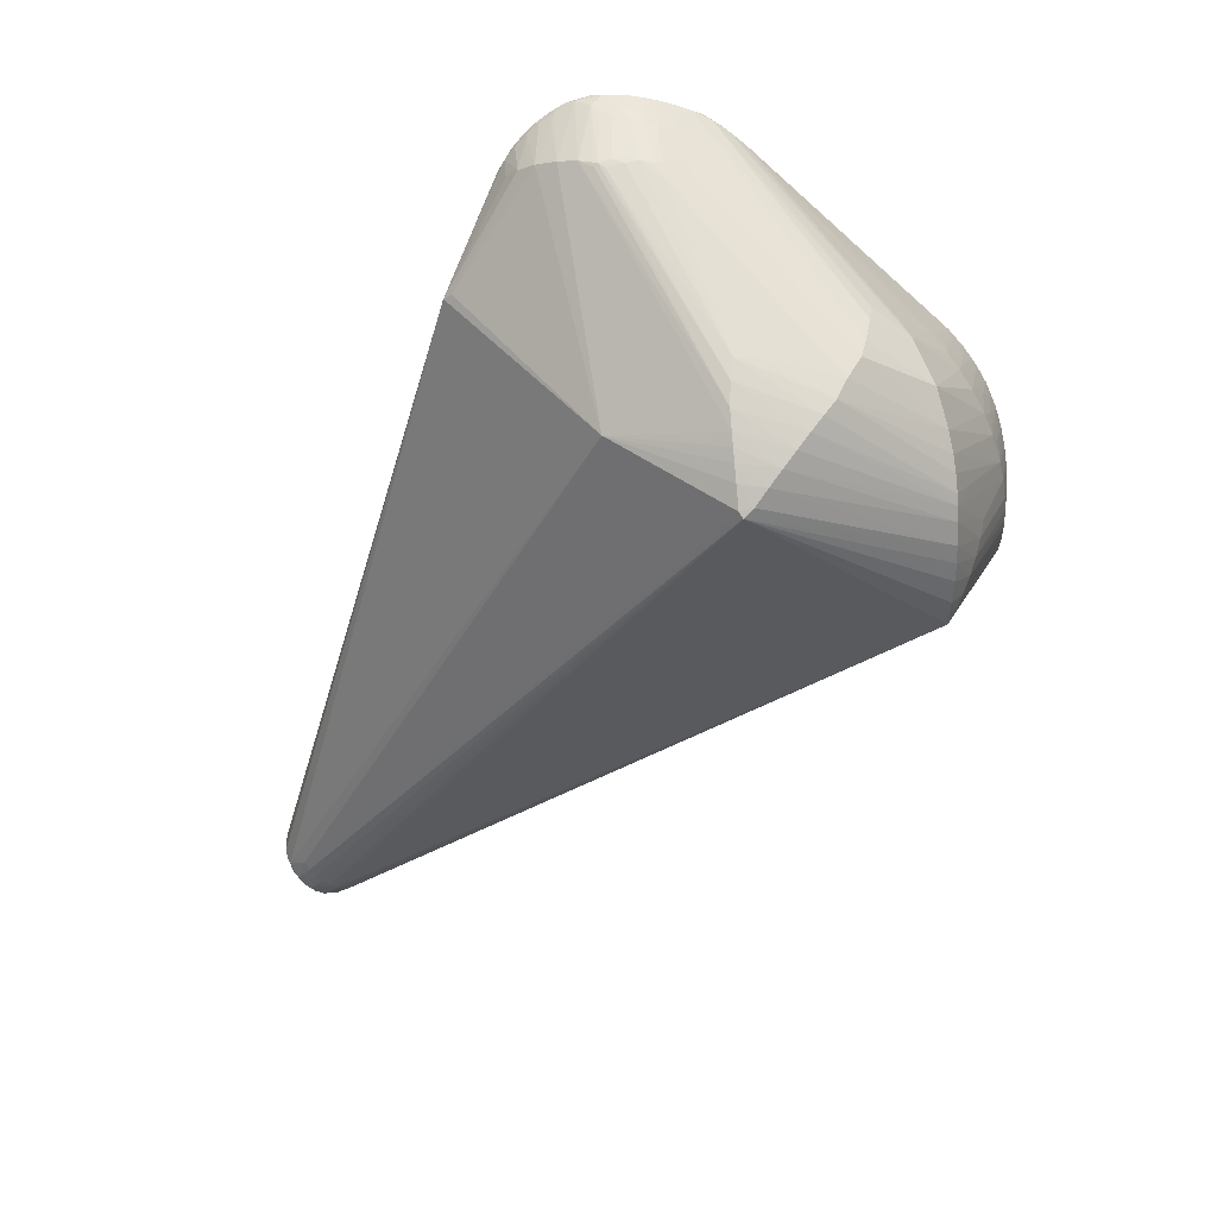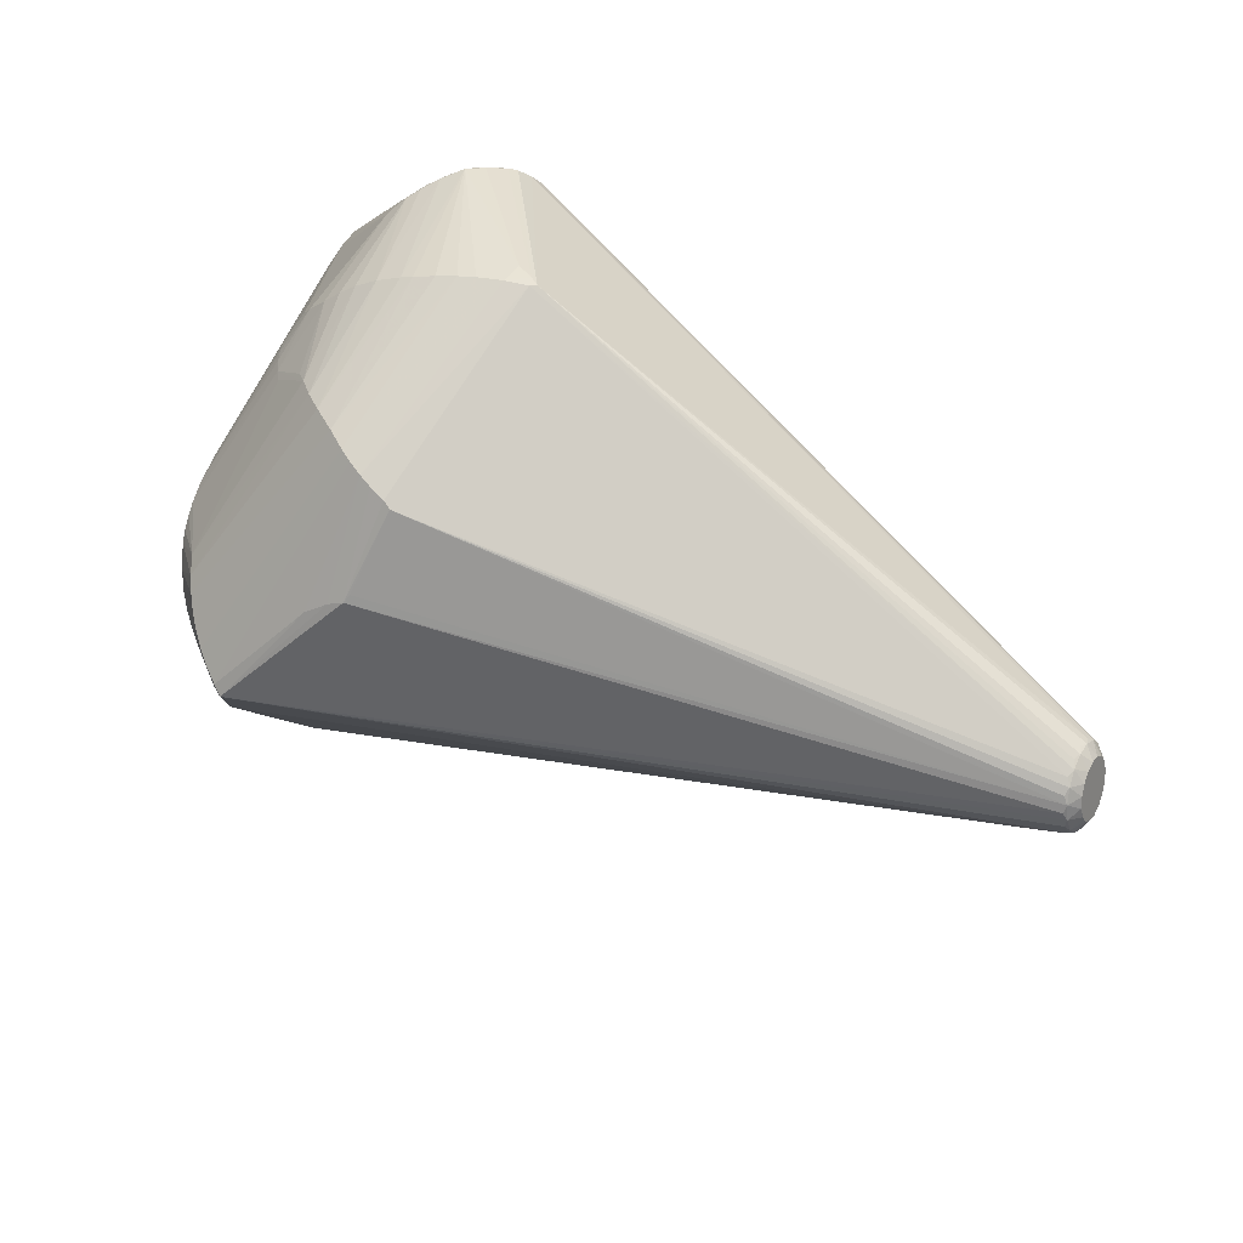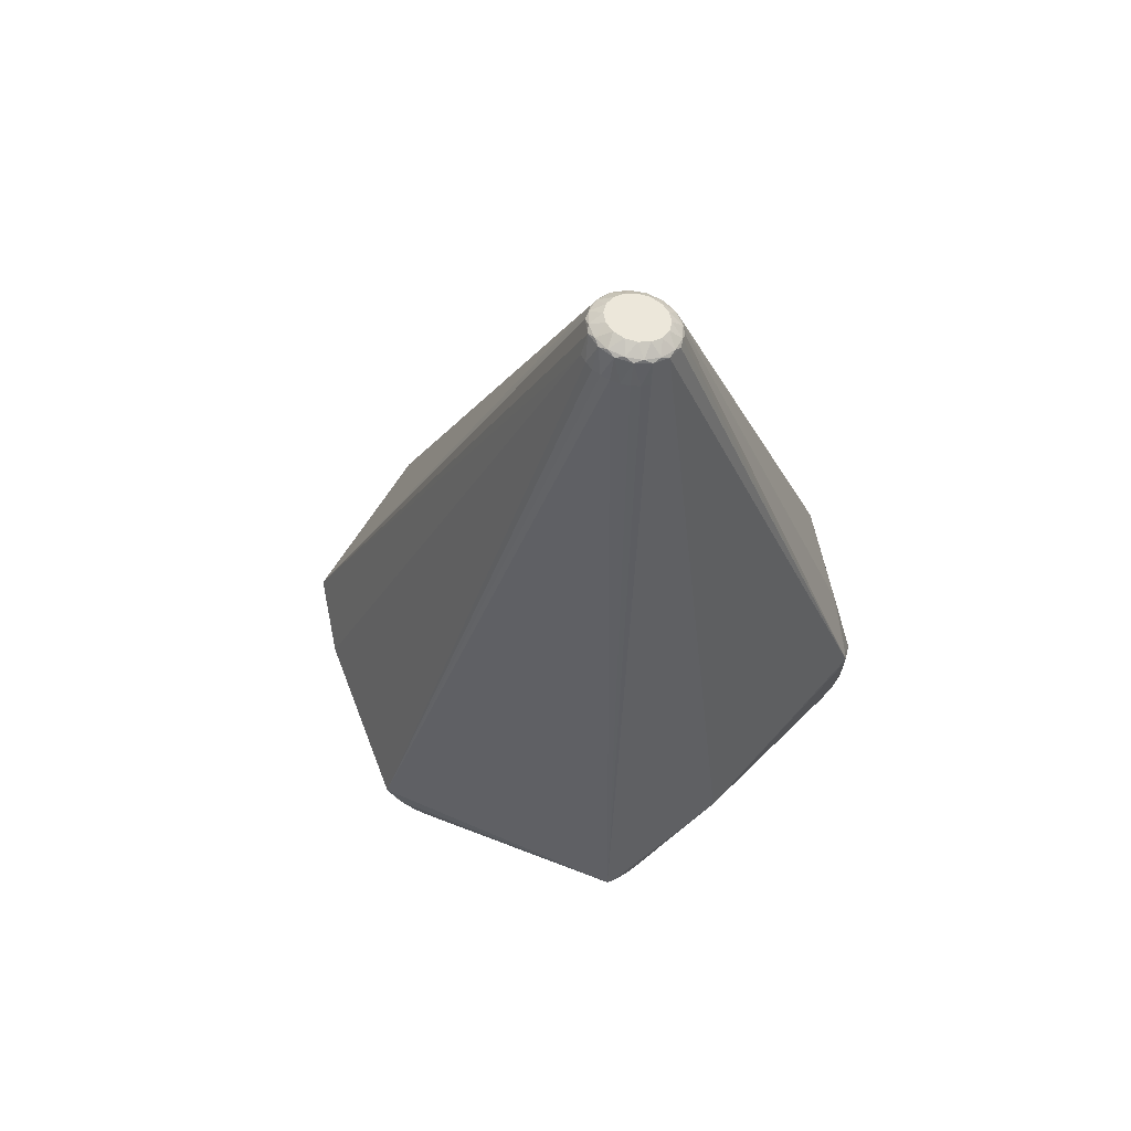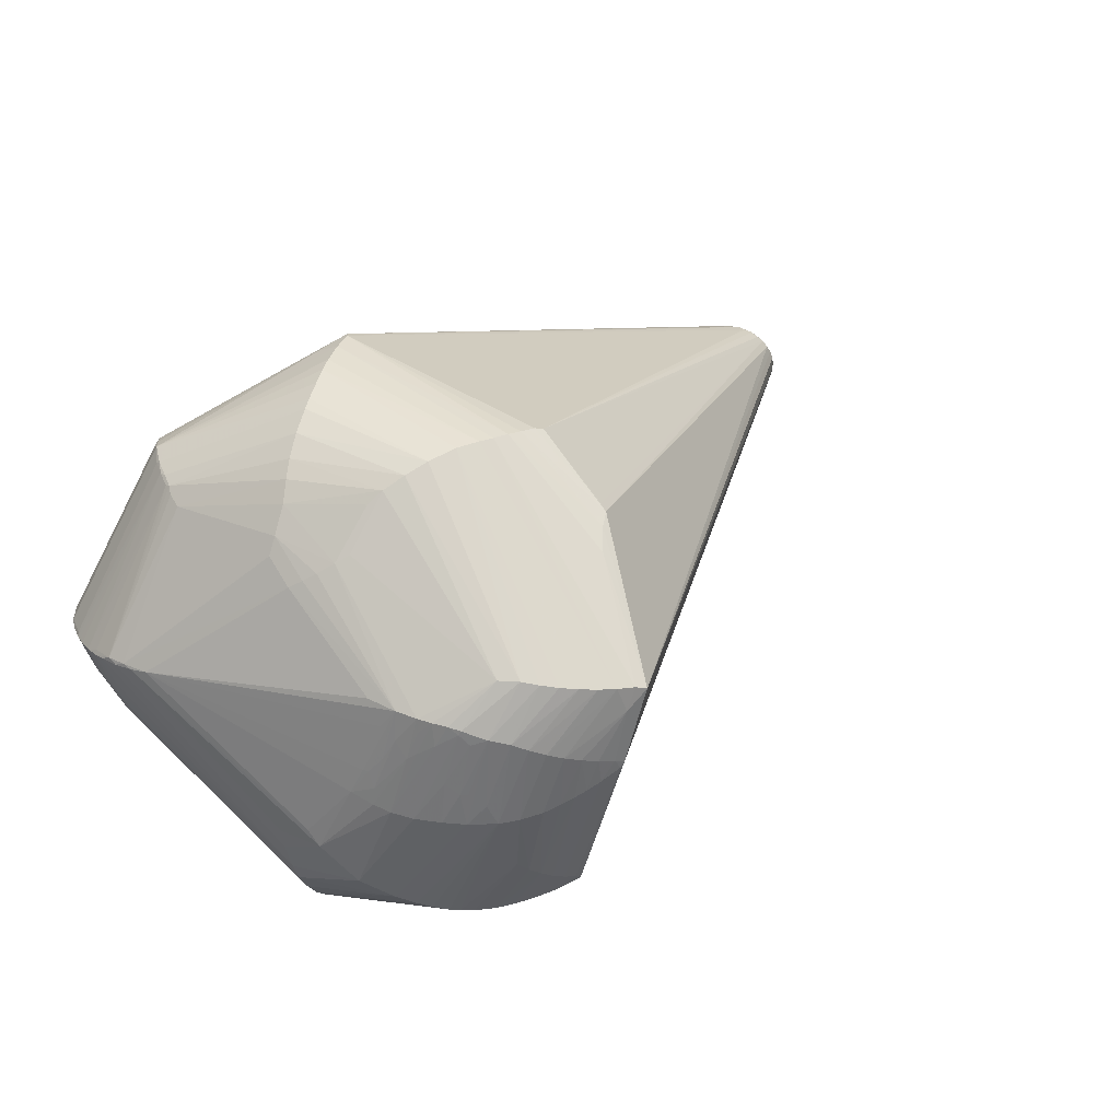
<metadata>
{"format":"obj","ext":"obj","renderer":"f3d","projection":"perspective","resolution":1024,"background":"white","views":[{"elev":-60.7,"azim":60.5,"up":"+Z"},{"elev":67.3,"azim":-142.8,"up":"+Z"},{"elev":-18.9,"azim":-84.9,"up":"+Z"},{"elev":28.0,"azim":130.9,"up":"+Z"}]}
</metadata>
<code>
v 0.09823 0.2478 0.02285
v -0.0346 0.3412 -0.0371
v 0.1301 0.1709 0.01194
v 0.02635 0.3159 -0.01406
v 0.1043 0.2351 -0.002184
v -0.0005044 0.322 -0.06197
v 0.1173 0.2094 0.01481
v 0.1434 0.1385 -0.07101
v -0.006333 0.3319 -0.02643
v 0.09941 0.2458 0.01804
v 0.05523 0.2959 0.0004163
v 0.09275 0.2544 0.006951
v 0.02127 0.3071 -0.07419
v -0.1232 0.1591 0.2361
v -0.02784 0.1297 0.2399
v 0.07647 -0.003416 0.2018
v -0.1008 -0.09345 0.2768
v -0.06958 -0.105 0.2646
v -0.03082 -0.05886 0.2687
v 0.08868 -0.0582 -0.2428
v 0.1384 0.04836 -0.2197
v -0.009537 0.006837 -0.3291
v 0.05958 0.02241 -0.2979
v 0.02436 -0.02135 -0.306
v 0.02277 0.01426 -0.3173
v 0.09197 0.03256 -0.2744
v 0.04357 -0.03491 -0.29
v 0.0639 -0.2152 0.1734
v 0.02946 -0.2453 0.1526
v 0.1106 -0.149 0.161
v 0.1373 -0.2761 -0.008469
v 0.1852 -0.1872 -0.04701
v 0.0955 0.1764 -0.2144
v 0.004606 0.2662 -0.1847
v 0.01037 0.3204 0.05818
v -0.01012 -0.2777 0.01377
v 0.1984 -0.09765 -0.001206
v 0.11 -0.268 -0.0611
v 0.1402 -0.2336 -0.08049
v 0.1341 -0.273 -0.02258
v 0.1544 0.1007 -0.1477
v -0.0278 0.2695 -0.2051
v -0.02104 0.3419 0.05276
v 0.203 -0.1267 -0.0005145
v 0.03355 0.2594 -0.1611
v 0.0377 0.2949 0.06496
v 0.1531 -0.2044 -0.09157
v 0.009665 0.2333 -0.2358
v 0.1518 -0.268 -0.007906
v 0.1657 -0.2483 -0.0225
v 0.1844 -0.2237 -0.007188
v 0.1771 -0.16 -0.07554
v 0.06554 -0.2927 -0.01737
v -0.1269 0.2313 0.1754
v -0.09294 0.263 0.1447
v 0.1069 0.06668 0.1334
v 0.1235 0.04292 0.1161
v -0.1109 0.2476 0.1611
v -0.7728 -0.03378 0.06631
v -0.7649 -0.04412 0.0796
v -0.7577 -0.05932 0.08757
v -0.7524 -0.07707 0.08899
v -0.7498 -0.09468 0.08366
v -0.7501 -0.1094 0.07239
v -0.7535 -0.1191 0.05689
v -0.7593 -0.1223 0.03952
v -0.7668 -0.1184 0.02292
v -0.7747 -0.108 0.009631
v -0.7818 -0.09284 0.001666
v -0.7871 -0.07509 0.0002399
v -0.7898 -0.05748 0.00557
v -0.7894 -0.04271 0.01684
v -0.7861 -0.03302 0.03235
v -0.7802 -0.02988 0.04972
v -0.02793 -0.2757 0.01322
v 0.06844 0.1966 -0.2281
v 0.1355 0.1357 -0.1842
v 0.1575 0.08807 -0.1322
v -0.04502 0.2698 -0.2139
v 0.01956 0.2632 -0.1733
v -0.01122 0.2683 -0.1954
v 0.05888 0.203 -0.2315
v 0.111 0.1622 -0.2047
v 0.02581 0.2234 -0.2369
v 0.04608 0.2111 -0.2346
v -0.03027 0.255 -0.23
v -0.008011 0.2435 -0.2338
v 0.0825 0.1866 -0.2216
v -0.05553 0.268 -0.2216
v -0.038 0.3508 0.0506
v 0.02459 0.3081 0.06141
v -0.004878 0.3317 0.05529
v 0.06296 0.263 0.06911
v 0.04961 0.2809 0.06882
v -0.02979 0.3474 0.02577
v -0.04916 0.3564 0.04623
v 0.2 -0.1684 -0.01478
v 0.1787 -0.2259 -0.02642
v 0.07089 -0.2869 -0.04179
v 0.0967 -0.278 -0.05183
v 0.08558 -0.2818 -0.05231
v 0.1624 -0.2373 -0.04133
v 0.1805 -0.2298 -0.01705
v 0.1763 -0.2418 -0.01059
v 0.2014 -0.1753 -0.008674
v 0.2036 -0.1608 -0.006608
v 0.2022 -0.117 -0.003651
v 0.2045 -0.138 -0.005254
v 0.1614 -0.1685 -0.1015
v 0.1309 -0.2419 -0.08294
v 0.1491 -0.2168 -0.08713
v 0.1402 -0.2261 -0.09032
v 0.1242 -0.2811 -0.01666
v 0.1406 -0.2734 -0.01343
v 0.1932 -0.2068 -0.0106
v 0.06333 -0.2931 -0.02115
v 0.07819 -0.2929 -0.02035
v 0.1831 -0.2002 -0.04331
v 0.191 -0.1583 -0.04222
v 0.1881 -0.1733 -0.04582
v 0.1981 -0.1909 -0.009896
v 0.1574 -0.2069 -0.08302
v 0.09377 -0.2907 -0.01932
v 0.1099 -0.2863 -0.01807
v 0.1178 -0.2573 -0.0738
v 0.1839 -0.2108 -0.03053
v 0.1014 -0.2719 -0.06302
v 0.1699 -0.2499 -0.006969
v 0.1992 -0.1751 -0.004212
v 0.204 -0.1486 -0.00111
v 0.1356 -0.2275 -0.09221
v 0.121 -0.2839 -0.01124
v 0.1585 -0.2618 -0.01217
v 0.1878 -0.2204 -0.01047
v 0.1888 -0.2128 -0.007091
v 0.0889 -0.292 -0.01495
v 0.1769 -0.2135 -0.04312
v 0.1609 -0.194 -0.08864
v 0.1053 -0.2888 -0.01334
v -0.125 0.2397 0.1695
v -0.08817 0.2688 0.1381
v 0.08358 0.09012 0.1526
v 0.09457 0.08 0.1441
v 0.1157 0.05542 0.1248
v -0.03632 -0.122 -0.242
v 0.1186 0.01225 0.1383
v 0.1088 0.0114 0.1565
v 0.09267 -0.1831 0.1696
v 0.04841 -0.2311 0.1674
v 0.1202 -0.1211 0.1496
v 0.09339 -0.178 0.1719
v 0.1019 -0.1669 0.1664
v 0.068 -0.2148 0.1711
v 0.1033 -0.1584 0.1674
v 0.1106 -0.1438 0.1626
v 0.07824 0.2609 -0.06764
v 0.1366 0.1583 -0.04201
v 0.1263 0.1863 -0.0001189
v 0.06847 0.2671 -0.09016
v 0.1355 0.1641 -0.06001
v 0.1117 0.2223 0.02794
v 0.1045 0.2365 0.02609
v 0.1308 0.1558 0.0378
v 0.1039 0.2247 -0.08953
v 0.1246 0.187 0.03309
v 0.1175 0.2083 0.02998
v 0.1185 0.2072 -0.01041
v -0.02381 0.3382 -0.03172
v 0.09066 0.2485 -0.05274
v 0.1225 0.1979 -0.01733
v 0.1363 0.1625 -0.0792
v 0.1106 0.2244 0.001936
v 0.04131 0.3063 -0.007063
v 0.09556 0.242 -0.0537
v 0.01043 0.3244 -0.02053
v 0.1315 0.1728 -0.02462
v 0.119 0.2008 -0.08797
v 0.1296 0.1796 -0.08433
v 0.08285 0.2689 0.01385
v 0.06801 0.2846 0.008322
v 0.03515 0.2964 -0.08143
v 0.05289 0.2815 -0.08724
v 0.08912 0.2443 -0.09059
v 0.1383 0.1521 -0.04203
v -0.01335 0.3296 -0.05438
v 0.009586 0.3154 -0.06776
v -0.0313 0.3389 -0.04327
v 0.1047 0.2303 -0.04109
v -0.09556 0.1537 0.2413
v 0.05345 0.08619 0.1944
v -0.1137 0.1563 0.2392
v -0.04999 0.1399 0.2421
v -0.06457 0.1454 0.2425
v -0.0808 0.1503 0.2424
v 0.03984 0.09433 0.2075
v 0.02085 0.1065 0.2206
v -0.0004423 0.1176 0.2314
v 0.0907 0.005893 0.1832
v -0.08926 -0.09926 0.2719
v 0.01921 -0.03317 0.2496
v -0.01209 -0.04853 0.2634
v 0.007847 -0.03868 0.2554
v 0.04224 -0.02281 0.2343
v -0.07207 -0.07882 0.276
v 0.06249 -0.0124 0.2166
v -0.04738 -0.0675 0.2722
v -0.09544 -0.08808 0.2779
v 0.1474 0.0494 -0.1995
v 0.09792 -0.0394 -0.2395
v 0.1573 0.05075 -0.1696
v 0.002975 0.01098 -0.3252
v 0.07637 0.02724 -0.2866
v 0.04167 0.01807 -0.3082
v 0.122 0.0413 -0.2432
v 0.1063 0.03834 -0.2613
v 0.05805 -0.04482 -0.2761
v 0.07437 -0.05293 -0.2592
v 0.1615 0.05161 -0.1476
v 0.01162 -0.0124 -0.3152
v 0.03412 -0.02822 -0.2982
v 0.1003 -0.06052 -0.2272
v -0.006589 0.0004246 -0.3264
v -0.0439 -0.2852 -0.0601
v -0.04594 -0.2806 -0.07705
v -0.05573 -0.285 -0.0723
v -0.772 -0.04036 0.07318
v -0.7646 -0.05275 0.08365
v -0.7585 -0.06881 0.08835
v -0.7545 -0.0861 0.08656
v -0.7533 -0.102 0.07855
v -0.7551 -0.114 0.06554
v -0.7596 -0.1204 0.04951
v -0.7661 -0.1202 0.03291
v -0.7736 -0.1134 0.01826
v -0.781 -0.101 0.00779
v -0.7581 -0.08958 -0.009718
v -0.7545 -0.09811 -0.005878
v -0.7872 -0.0849 0.003093
v -0.7638 -0.07063 -0.01202
v -0.7612 -0.0803 -0.01178
v -0.7911 -0.06762 0.004886
v -0.767 -0.05159 -0.006985
v -0.7658 -0.06094 -0.01039
v -0.7923 -0.05174 0.0129
v -0.767 -0.03537 0.004611
v -0.7674 -0.04297 -0.001912
v -0.7905 -0.03969 0.0259
v -0.7638 -0.02444 0.02101
v -0.7658 -0.02913 0.01235
v -0.786 -0.03329 0.04193
v -0.7795 -0.03353 0.05853
v -0.7841 -0.0498 0.06279
v -0.7786 -0.05648 0.07206
v -0.7735 -0.0666 0.07782
v -0.7697 -0.07862 0.07917
v -0.7677 -0.09072 0.07592
v -0.7678 -0.101 0.06856
v -0.77 -0.108 0.0582
v -0.774 -0.1106 0.04644
v -0.7791 -0.1084 0.03505
v -0.7846 -0.1017 0.02577
v -0.7897 -0.09162 0.02002
v -0.7935 -0.0796 0.01866
v -0.7955 -0.0675 0.02191
v -0.7954 -0.05717 0.02928
v -0.7932 -0.05018 0.03963
v -0.7892 -0.04759 0.0514
v 0.1411 -0.2188 -0.09453
v 0.1688 -0.1738 -0.08752
v 0.166 -0.18 -0.08963
v 0.1709 -0.2276 -0.03905
v 0.07826 -0.1998 0.1776
v 0.03998 -0.237 0.1643
v 0.1155 -0.1367 0.1561
v 0.02034 -0.2507 0.141
f 242 89 22
f 2 248 96
f 89 248 2
f 222 236 22
f 236 222 237
f 237 222 145
f 96 59 140
f 14 140 54
f 192 19 15
f 236 237 69
f 238 69 235
f 70 69 238
f 249 248 89
f 89 245 249
f 89 242 246
f 246 245 89
f 110 145 27
f 225 145 224
f 145 127 224
f 125 145 110
f 125 127 145
f 262 238 235
f 225 67 68
f 68 145 225
f 68 237 145
f 235 69 68
f 68 69 237
f 233 67 225
f 96 248 73
f 73 74 96
f 248 249 73
f 251 59 96
f 96 74 251
f 58 55 96
f 96 140 58
f 189 58 140
f 22 89 86
f 190 143 195
f 201 15 19
f 207 199 204
f 94 15 197
f 203 197 200
f 203 200 151
f 198 150 147
f 198 16 150
f 147 143 198
f 143 190 198
f 195 16 198
f 198 190 195
f 17 199 207
f 195 143 142
f 142 93 195
f 243 239 70
f 243 242 22
f 22 239 243
f 70 239 240
f 240 69 70
f 236 69 240
f 22 236 240
f 240 239 22
f 20 268 217
f 39 50 110
f 263 262 264
f 238 262 263
f 259 267 261
f 264 262 261
f 261 267 264
f 261 262 235
f 259 233 232
f 74 73 250
f 250 251 74
f 267 251 250
f 250 266 267
f 264 267 265
f 267 266 265
f 264 265 244
f 257 267 259
f 207 189 191
f 140 14 191
f 191 189 140
f 94 93 1
f 192 15 35
f 79 86 89
f 42 86 79
f 87 86 42
f 87 48 22
f 22 86 87
f 143 165 166
f 166 142 143
f 93 142 166
f 161 93 166
f 15 201 202
f 200 197 202
f 202 197 15
f 206 19 192
f 192 204 206
f 194 189 207
f 207 204 194
f 55 58 194
f 58 189 194
f 196 93 94
f 94 197 196
f 195 93 196
f 197 203 196
f 150 16 155
f 217 268 112
f 110 131 112
f 112 39 110
f 50 39 112
f 216 212 217
f 217 112 216
f 216 112 131
f 110 27 216
f 216 131 110
f 221 20 209
f 145 222 219
f 219 24 145
f 220 27 145
f 145 24 220
f 23 216 27
f 212 216 23
f 217 212 26
f 26 20 217
f 77 208 21
f 210 77 41
f 210 208 77
f 127 125 38
f 38 40 127
f 125 40 38
f 199 17 273
f 273 17 29
f 272 206 204
f 19 206 272
f 272 201 19
f 272 202 201
f 272 148 151
f 151 200 272
f 200 202 272
f 260 233 259
f 259 261 260
f 234 68 67
f 234 260 261
f 235 68 234
f 234 261 235
f 67 233 234
f 233 260 234
f 66 233 225
f 66 232 233
f 247 265 266
f 247 250 73
f 266 250 247
f 247 244 265
f 264 244 241
f 241 263 264
f 70 238 241
f 238 263 241
f 71 246 242
f 71 241 244
f 242 243 71
f 71 243 70
f 70 241 71
f 259 232 258
f 258 257 259
f 94 1 179
f 180 35 91
f 91 35 15
f 96 55 90
f 55 141 90
f 95 2 96
f 95 168 2
f 96 90 95
f 11 35 180
f 48 87 81
f 81 34 48
f 81 87 42
f 80 34 181
f 83 21 214
f 77 21 83
f 108 107 44
f 147 150 44
f 44 146 147
f 165 176 158
f 158 166 165
f 56 165 143
f 56 144 165
f 56 143 147
f 147 144 56
f 147 146 57
f 57 144 147
f 146 44 57
f 163 165 57
f 165 144 57
f 193 204 192
f 193 194 204
f 193 90 141
f 193 141 55
f 55 194 193
f 205 196 203
f 205 155 16
f 203 155 205
f 205 16 195
f 195 196 205
f 150 155 274
f 51 104 134
f 98 104 50
f 20 221 109
f 214 21 109
f 109 21 269
f 209 214 109
f 109 221 209
f 119 120 208
f 27 220 213
f 213 23 27
f 213 220 24
f 20 26 215
f 215 214 209
f 209 20 215
f 215 26 88
f 215 83 214
f 208 120 52
f 52 21 208
f 269 21 52
f 218 210 41
f 41 107 218
f 108 210 218
f 218 107 108
f 225 224 101
f 101 224 127
f 199 273 149
f 28 272 18
f 199 149 18
f 18 149 28
f 18 204 199
f 18 272 204
f 153 272 28
f 28 149 153
f 244 247 72
f 245 246 72
f 72 249 245
f 246 71 72
f 72 71 244
f 72 73 249
f 72 247 73
f 252 254 253
f 252 251 267
f 267 257 252
f 257 254 252
f 253 254 227
f 231 232 65
f 231 258 232
f 257 258 231
f 255 254 256
f 256 254 257
f 12 179 1
f 46 179 180
f 180 91 46
f 94 179 46
f 46 15 94
f 46 91 15
f 43 193 192
f 90 193 43
f 43 95 90
f 2 168 187
f 42 79 187
f 89 2 187
f 187 79 89
f 48 34 84
f 34 80 84
f 22 48 84
f 182 80 181
f 181 173 182
f 173 11 182
f 183 83 33
f 33 215 88
f 83 215 33
f 164 177 77
f 77 83 164
f 164 83 183
f 41 77 178
f 77 177 178
f 4 175 95
f 4 43 173
f 95 43 4
f 4 173 181
f 37 165 163
f 37 44 107
f 163 57 37
f 37 57 44
f 184 37 8
f 154 30 155
f 154 203 151
f 154 155 203
f 30 154 152
f 152 154 151
f 152 51 134
f 151 148 152
f 148 51 152
f 130 274 155
f 130 30 129
f 155 30 130
f 108 44 130
f 130 44 150
f 150 274 130
f 134 104 103
f 103 98 134
f 104 98 103
f 122 137 111
f 268 20 47
f 47 112 268
f 47 111 112
f 129 30 121
f 30 152 121
f 105 130 129
f 129 121 105
f 24 219 25
f 25 213 24
f 225 223 75
f 75 66 225
f 232 66 75
f 136 53 117
f 275 53 136
f 232 75 275
f 65 232 275
f 275 231 65
f 29 231 275
f 49 153 149
f 100 101 127
f 127 124 100
f 100 124 101
f 253 227 226
f 226 252 253
f 59 251 226
f 251 252 226
f 226 14 54
f 54 140 226
f 226 140 59
f 228 254 255
f 228 227 254
f 228 17 207
f 29 17 64
f 64 231 29
f 230 256 257
f 257 231 230
f 231 64 230
f 17 63 230
f 230 64 17
f 192 35 92
f 92 43 192
f 173 43 92
f 35 11 92
f 92 11 173
f 181 34 13
f 13 4 181
f 175 4 13
f 34 81 186
f 81 6 186
f 186 13 34
f 186 6 175
f 175 13 186
f 185 81 42
f 185 6 81
f 42 187 185
f 185 187 168
f 156 179 183
f 180 179 156
f 179 12 174
f 174 164 183
f 177 164 188
f 188 174 12
f 164 174 188
f 162 93 161
f 162 1 93
f 171 8 41
f 41 178 171
f 41 8 78
f 8 37 78
f 78 107 41
f 78 37 107
f 157 184 8
f 157 176 165
f 165 184 157
f 165 37 3
f 3 184 165
f 37 184 3
f 138 137 122
f 122 111 138
f 111 47 138
f 20 109 138
f 138 47 20
f 269 52 32
f 32 52 120
f 120 105 32
f 32 105 121
f 50 112 102
f 112 111 102
f 271 137 98
f 271 111 137
f 271 102 111
f 271 98 50
f 50 102 271
f 115 121 152
f 106 119 208
f 208 210 106
f 106 210 108
f 108 130 106
f 130 105 106
f 211 222 22
f 22 84 211
f 84 25 211
f 211 219 222
f 211 25 219
f 116 75 223
f 53 75 116
f 116 223 225
f 225 117 116
f 116 117 53
f 225 101 99
f 99 117 225
f 101 117 99
f 136 117 123
f 101 124 123
f 123 117 101
f 36 75 53
f 53 275 36
f 36 275 75
f 50 104 133
f 110 50 133
f 133 125 110
f 127 40 113
f 113 124 127
f 60 227 14
f 14 226 60
f 60 226 227
f 229 228 255
f 255 256 229
f 229 63 17
f 229 230 63
f 256 230 229
f 14 227 61
f 227 228 61
f 61 191 14
f 207 191 61
f 61 228 207
f 175 6 9
f 6 185 9
f 9 185 168
f 168 95 9
f 95 175 9
f 212 23 82
f 23 213 82
f 183 179 169
f 169 174 183
f 179 174 169
f 10 12 1
f 10 188 12
f 177 188 10
f 10 5 177
f 1 162 10
f 161 167 172
f 172 162 161
f 172 10 162
f 177 5 172
f 172 178 177
f 172 167 178
f 5 10 172
f 161 166 7
f 166 158 170
f 170 171 178
f 178 167 170
f 170 7 166
f 170 167 161
f 161 7 170
f 8 171 160
f 160 157 8
f 176 157 160
f 160 158 176
f 160 170 158
f 171 170 160
f 137 138 118
f 118 32 121
f 121 115 118
f 98 137 118
f 135 152 134
f 134 115 135
f 135 115 152
f 119 106 97
f 97 106 105
f 120 119 97
f 97 105 120
f 128 133 104
f 49 133 128
f 104 51 128
f 272 153 128
f 153 49 128
f 148 272 128
f 128 51 148
f 114 133 49
f 114 113 40
f 114 40 125
f 125 133 114
f 132 273 29
f 113 114 132
f 124 113 132
f 17 228 62
f 62 229 17
f 228 229 62
f 80 182 45
f 182 82 45
f 85 84 80
f 80 45 85
f 85 45 82
f 85 25 84
f 213 25 85
f 85 82 213
f 88 26 76
f 76 26 212
f 212 82 76
f 159 182 11
f 159 11 180
f 180 156 159
f 159 156 183
f 159 33 88
f 183 33 159
f 88 76 159
f 159 82 182
f 159 76 82
f 270 118 138
f 270 109 269
f 270 138 109
f 269 32 270
f 32 118 270
f 98 118 126
f 134 98 126
f 126 115 134
f 126 118 115
f 273 132 31
f 31 149 273
f 31 49 149
f 31 114 49
f 31 132 114
f 139 132 29
f 29 275 139
f 139 275 136
f 136 123 139
f 139 123 124
f 124 132 139

</code>
